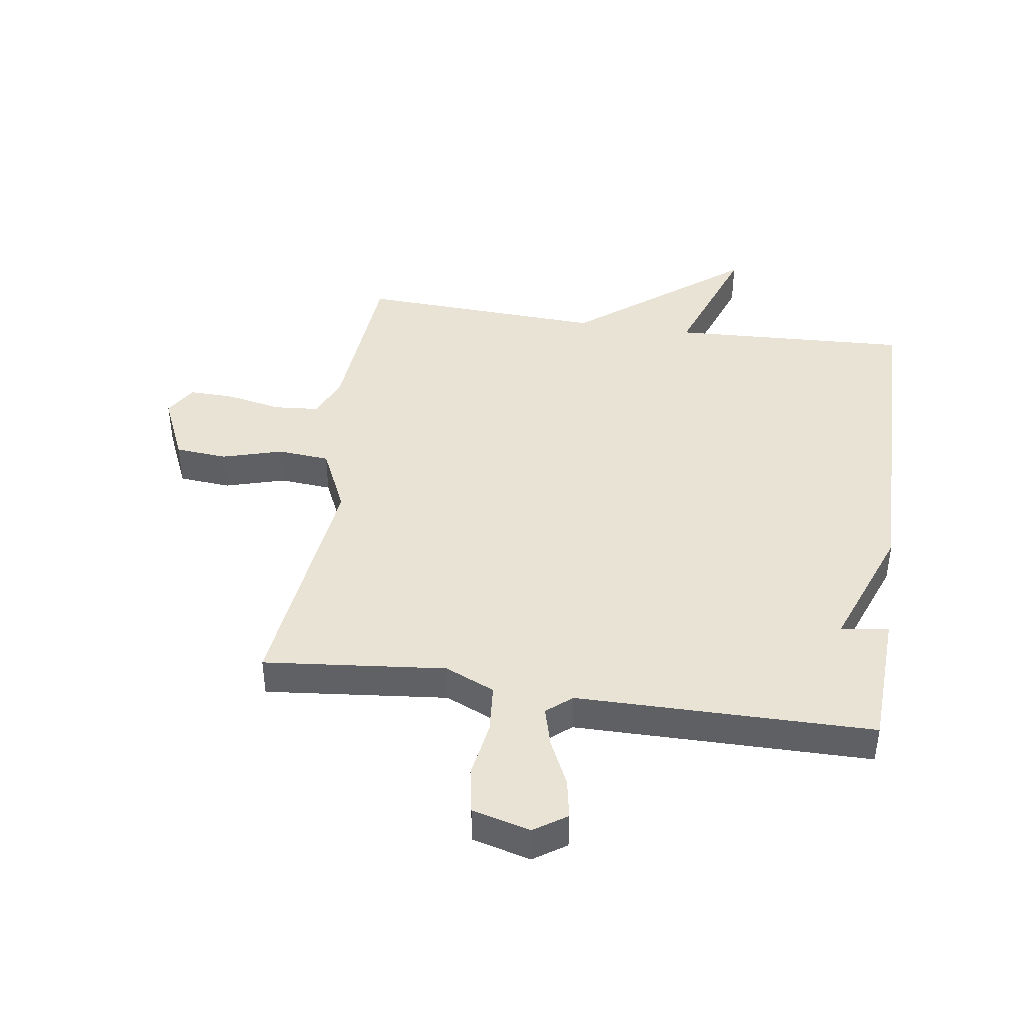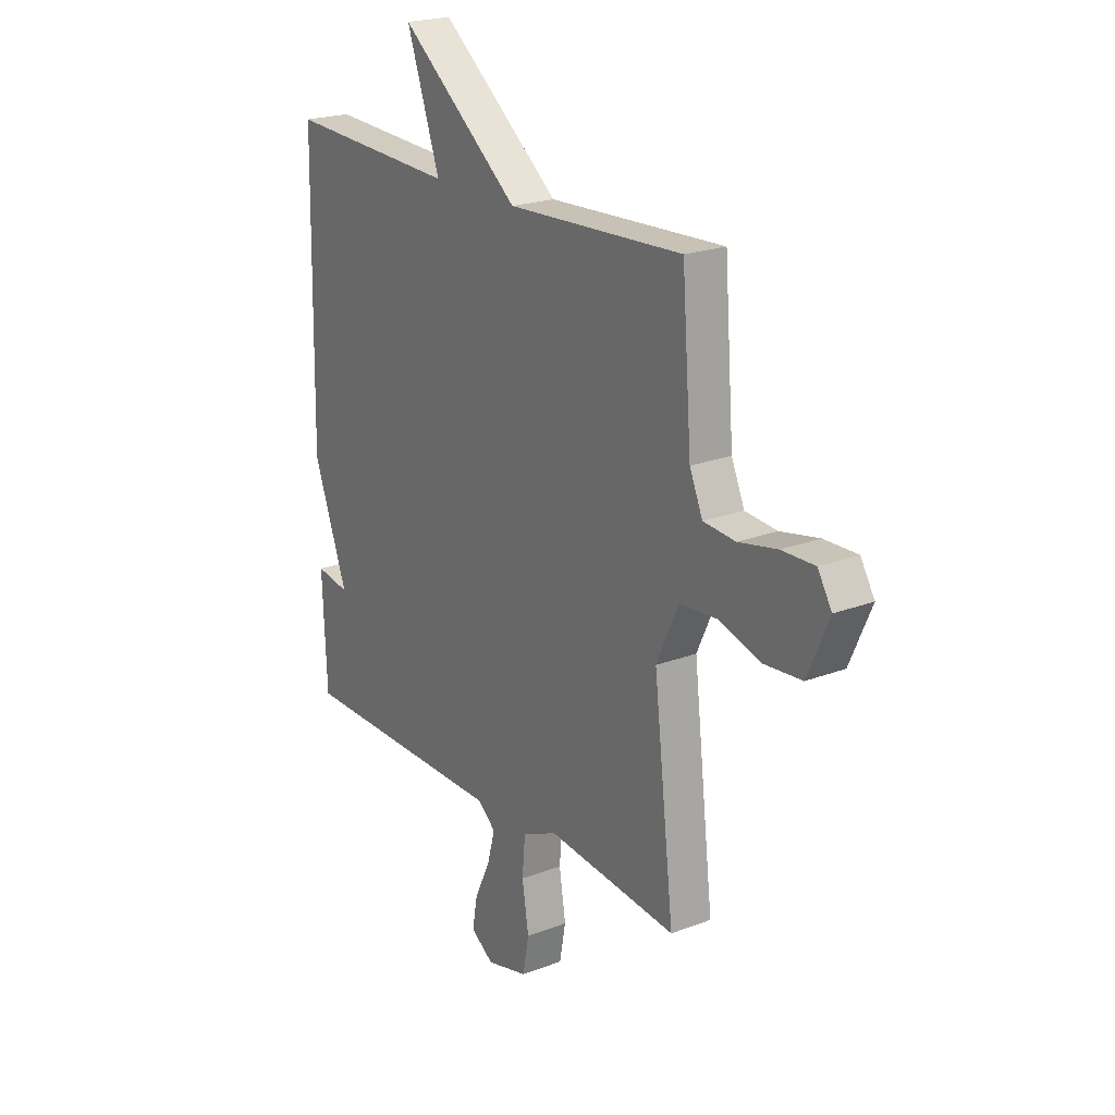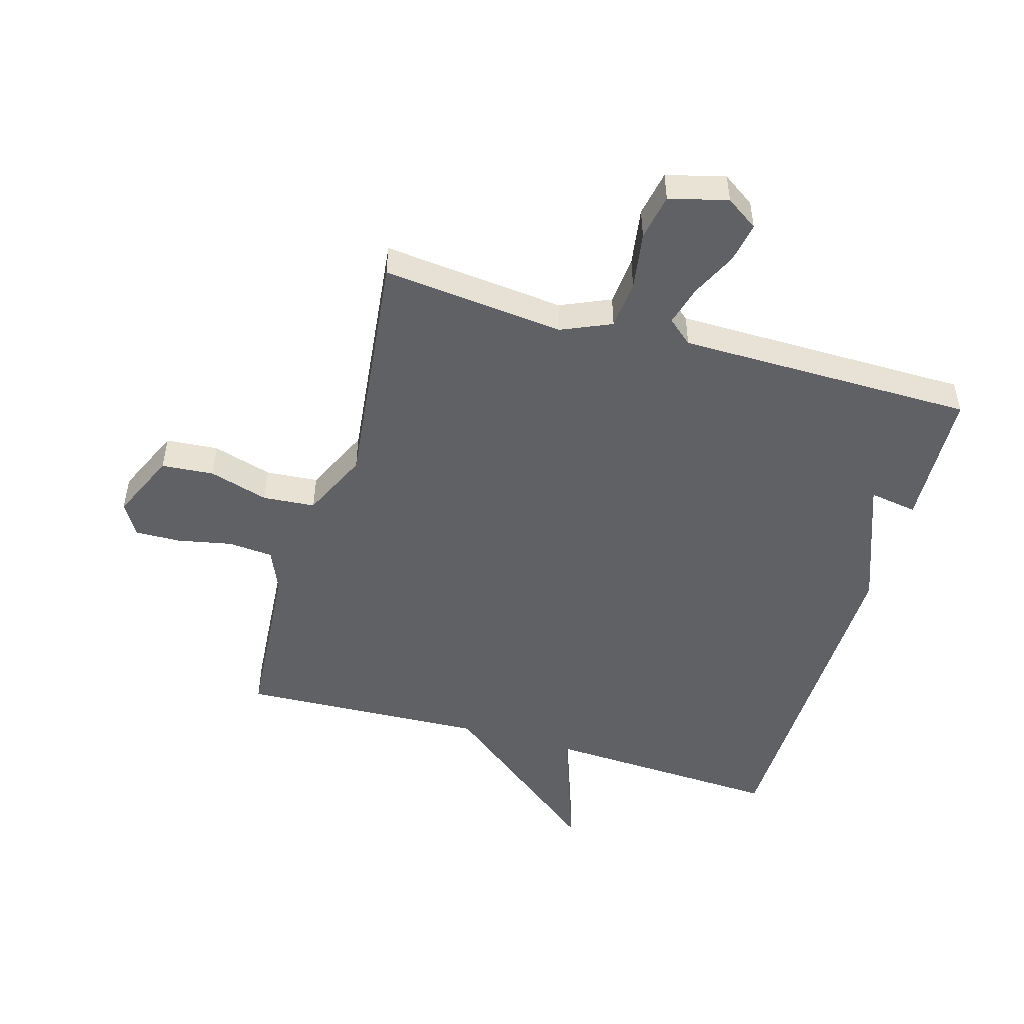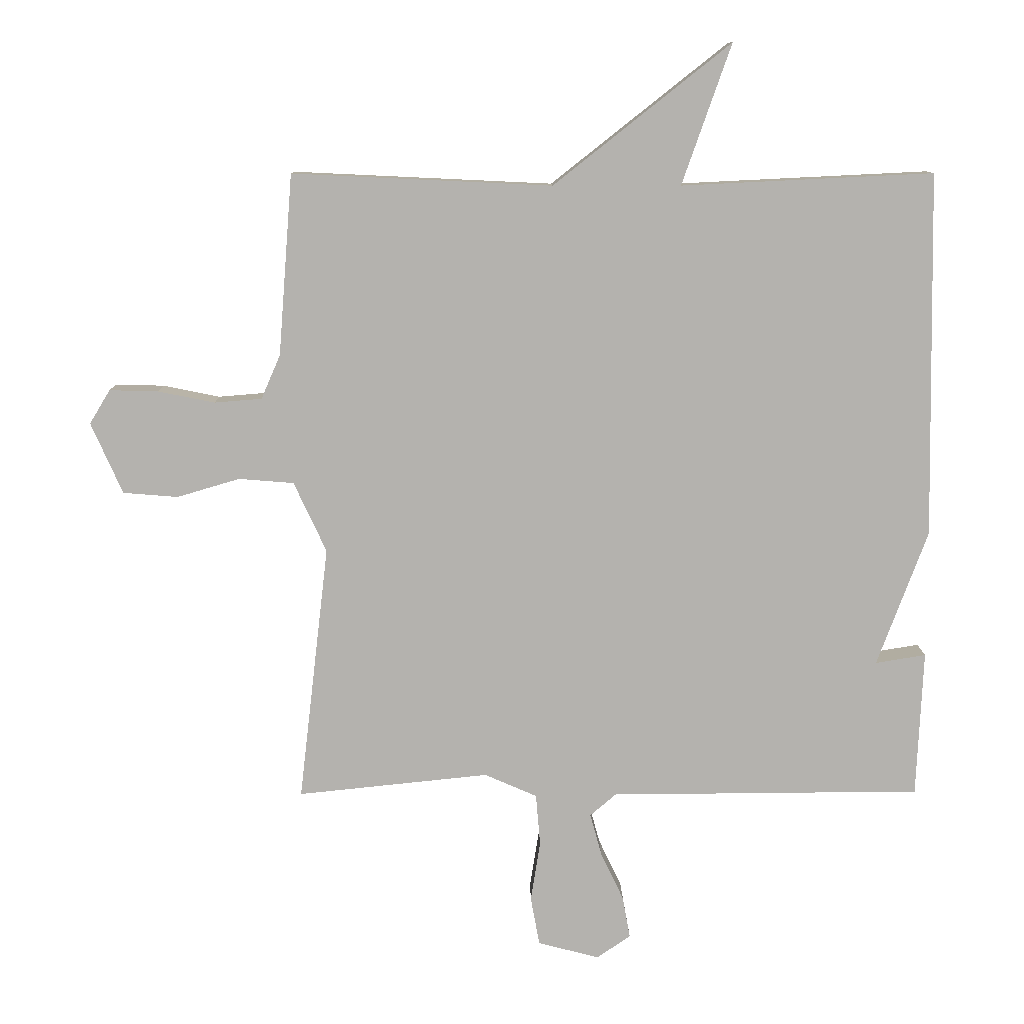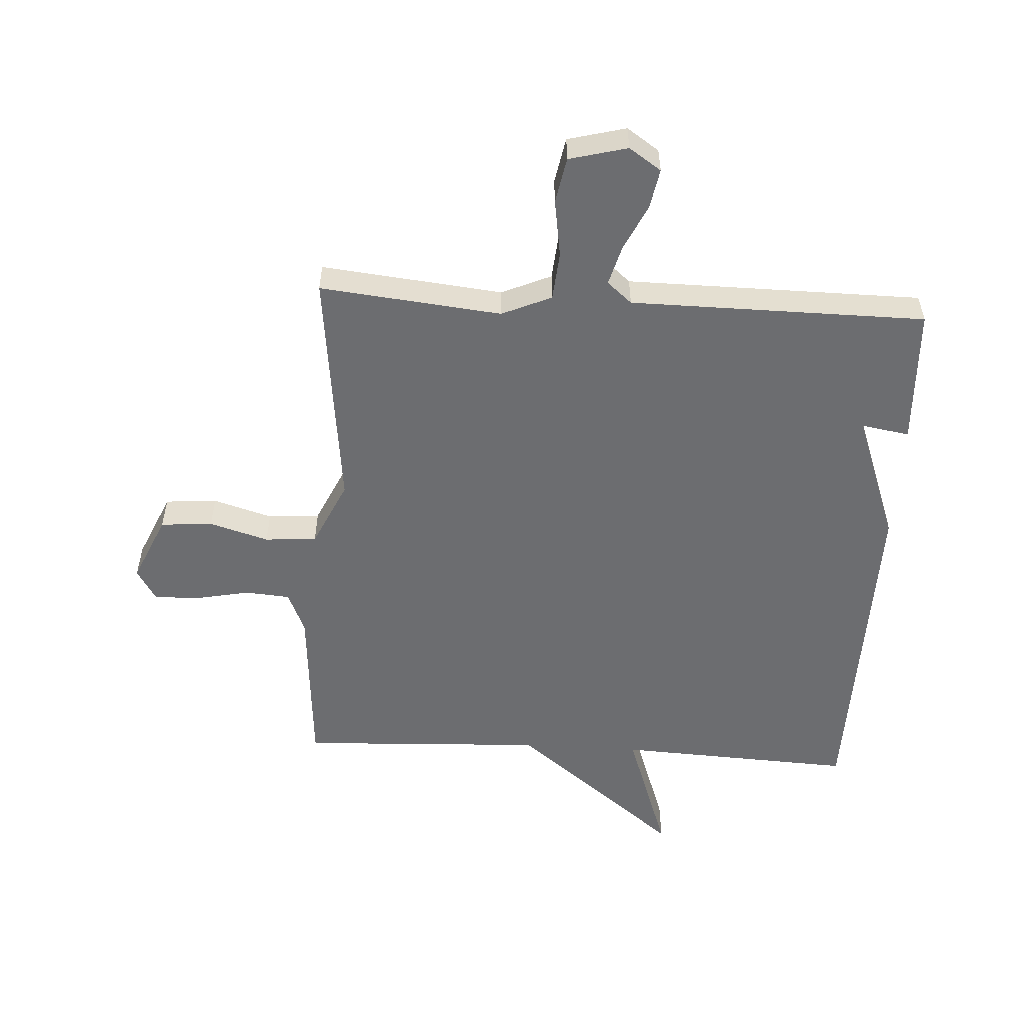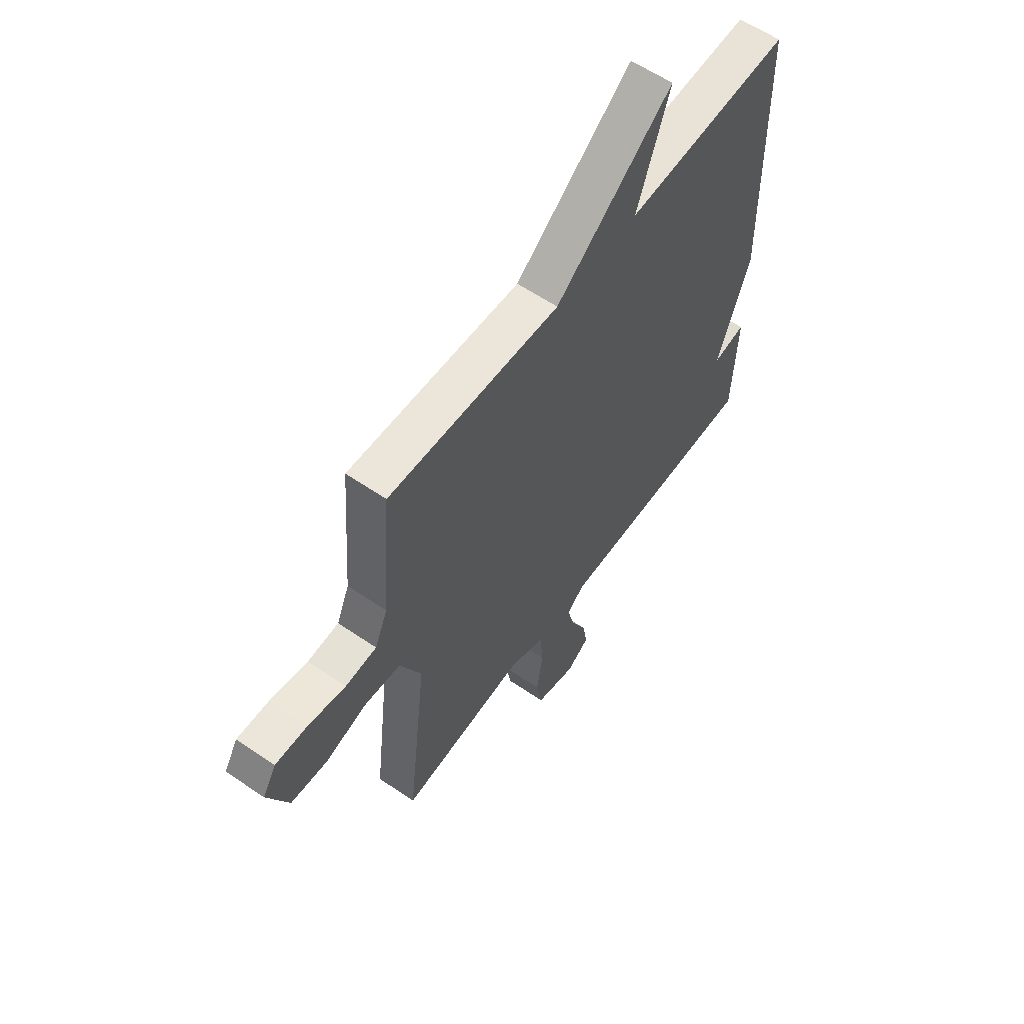
<metadata>
{"format":"obj","ext":"obj","renderer":"f3d","projection":"perspective","resolution":1024,"background":"white","views":[{"elev":42.3,"azim":-171.5,"up":"+Y"},{"elev":21.5,"azim":56.0,"up":"+Z"},{"elev":-49.5,"azim":163.8,"up":"+Y"},{"elev":10.4,"azim":179.2,"up":"+Z"},{"elev":-54.0,"azim":176.6,"up":"+Y"},{"elev":59.3,"azim":125.2,"up":"+Z"}]}
</metadata>
<code>
v 0.5 0.07 0.5
v 0.522 0.07 0.217
v 0.552 0.07 0.148
v 0.626 0.07 0.142
v 0.715 0.07 0.16
v 0.791 0.07 0.162
v 0.823 0.07 0.109
v 0.774 0.07 -0.002
v 0.688 0.07 -0.009
v 0.59 0.07 0.02
v 0.504 0.07 0.013
v 0.453 0.07 -0.097
v 0.5 0.07 -0.5
v 0.2 0.07 -0.469
v 0.118 0.07 -0.505
v 0.111 0.07 -0.586
v 0.126 0.07 -0.681
v 0.112 0.07 -0.757
v 0.016 0.07 -0.782
v -0.037 0.07 -0.746
v -0.025 0.07 -0.68
v 0.011 0.07 -0.604
v 0.029 0.07 -0.538
v -0.012 0.07 -0.503
v -0.5 0.07 -0.5
v -0.51 0.07 -0.271
v -0.431 0.07 -0.284
v -0.51 0.07 -0.071
v -0.5 0.07 0.5
v -0.106 0.07 0.481
v -0.183 0.07 0.7
v 0.094 0.07 0.481
v 0.5 0 0.5
v 0.522 0 0.217
v 0.552 0 0.148
v 0.626 0 0.142
v 0.715 0 0.16
v 0.791 0 0.162
v 0.823 0 0.109
v 0.774 0 -0.002
v 0.688 0 -0.009
v 0.59 0 0.02
v 0.504 0 0.013
v 0.453 0 -0.097
v 0.5 0 -0.5
v 0.2 0 -0.469
v 0.118 0 -0.505
v 0.111 0 -0.586
v 0.126 0 -0.681
v 0.112 0 -0.757
v 0.016 0 -0.782
v -0.037 0 -0.746
v -0.025 0 -0.68
v 0.011 0 -0.604
v 0.029 0 -0.538
v -0.012 0 -0.503
v -0.5 0 -0.5
v -0.51 0 -0.271
v -0.431 0 -0.284
v -0.51 0 -0.071
v -0.5 0 0.5
v -0.106 0 0.481
v -0.183 0 0.7
v 0.094 0 0.481
f 30 31 32
f 27 28 29 30
f 27 30 32
f 24 25 26 27
f 32 1 2
f 27 32 2
f 24 27 2
f 20 21 22
f 19 20 22
f 18 19 22
f 17 18 22
f 16 17 22
f 15 16 22 23
f 24 2 3
f 23 24 3
f 15 23 3
f 14 15 3
f 8 9 10
f 7 8 10
f 6 7 10
f 5 6 10
f 4 5 10
f 4 10 11
f 3 4 11
f 14 3 11 12
f 12 13 14
f 64 63 62
f 62 61 60 59
f 64 62 59
f 59 58 57 56
f 34 33 64
f 34 64 59
f 34 59 56
f 54 53 52
f 54 52 51
f 54 51 50
f 54 50 49
f 54 49 48
f 55 54 48 47
f 35 34 56
f 35 56 55
f 35 55 47
f 35 47 46
f 42 41 40
f 42 40 39
f 42 39 38
f 42 38 37
f 42 37 36
f 43 42 36
f 43 36 35
f 44 43 35 46
f 46 45 44
f 1 33 34 2
f 2 34 35 3
f 3 35 36 4
f 4 36 37 5
f 5 37 38 6
f 6 38 39 7
f 7 39 40 8
f 8 40 41 9
f 9 41 42 10
f 10 42 43 11
f 11 43 44 12
f 12 44 45 13
f 13 45 46 14
f 14 46 47 15
f 15 47 48 16
f 16 48 49 17
f 17 49 50 18
f 18 50 51 19
f 19 51 52 20
f 20 52 53 21
f 21 53 54 22
f 22 54 55 23
f 23 55 56 24
f 24 56 57 25
f 25 57 58 26
f 26 58 59 27
f 27 59 60 28
f 28 60 61 29
f 29 61 62 30
f 30 62 63 31
f 31 63 64 32
f 32 64 33 1

</code>
